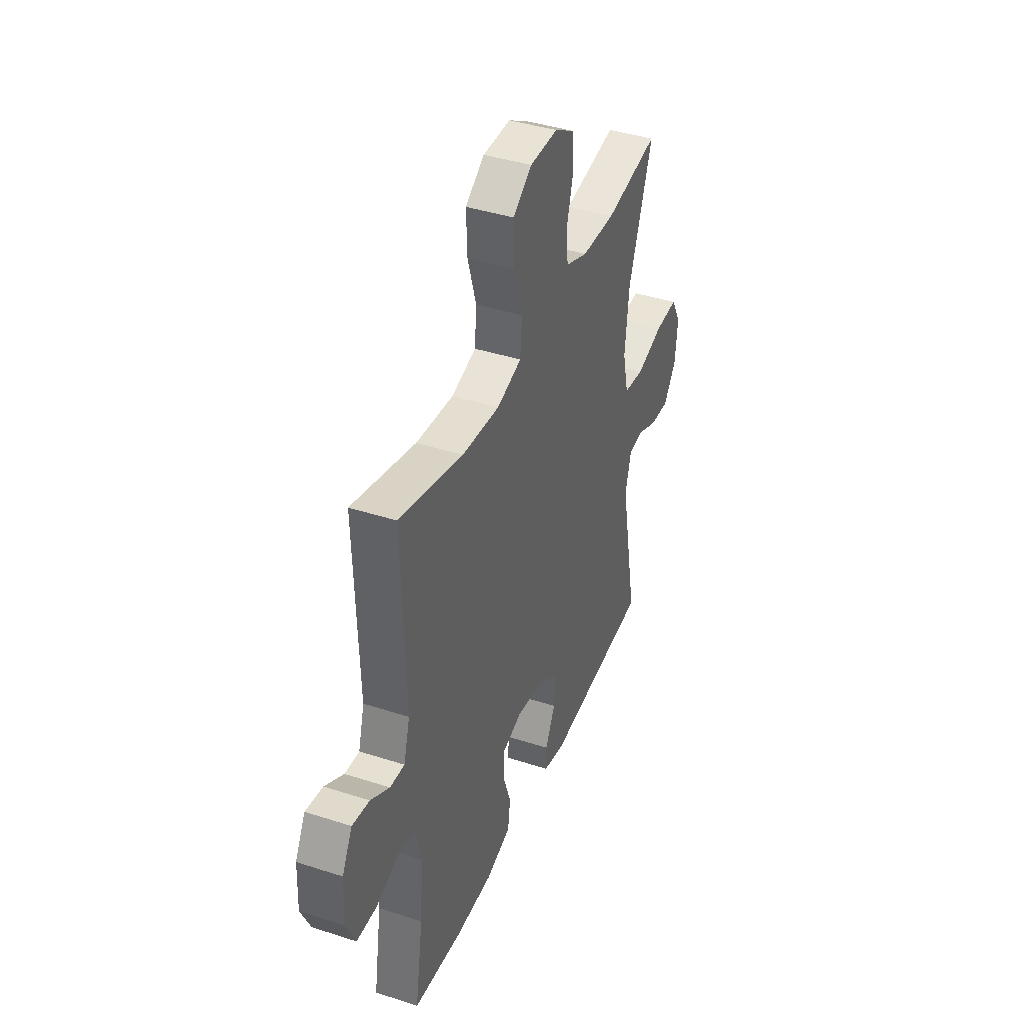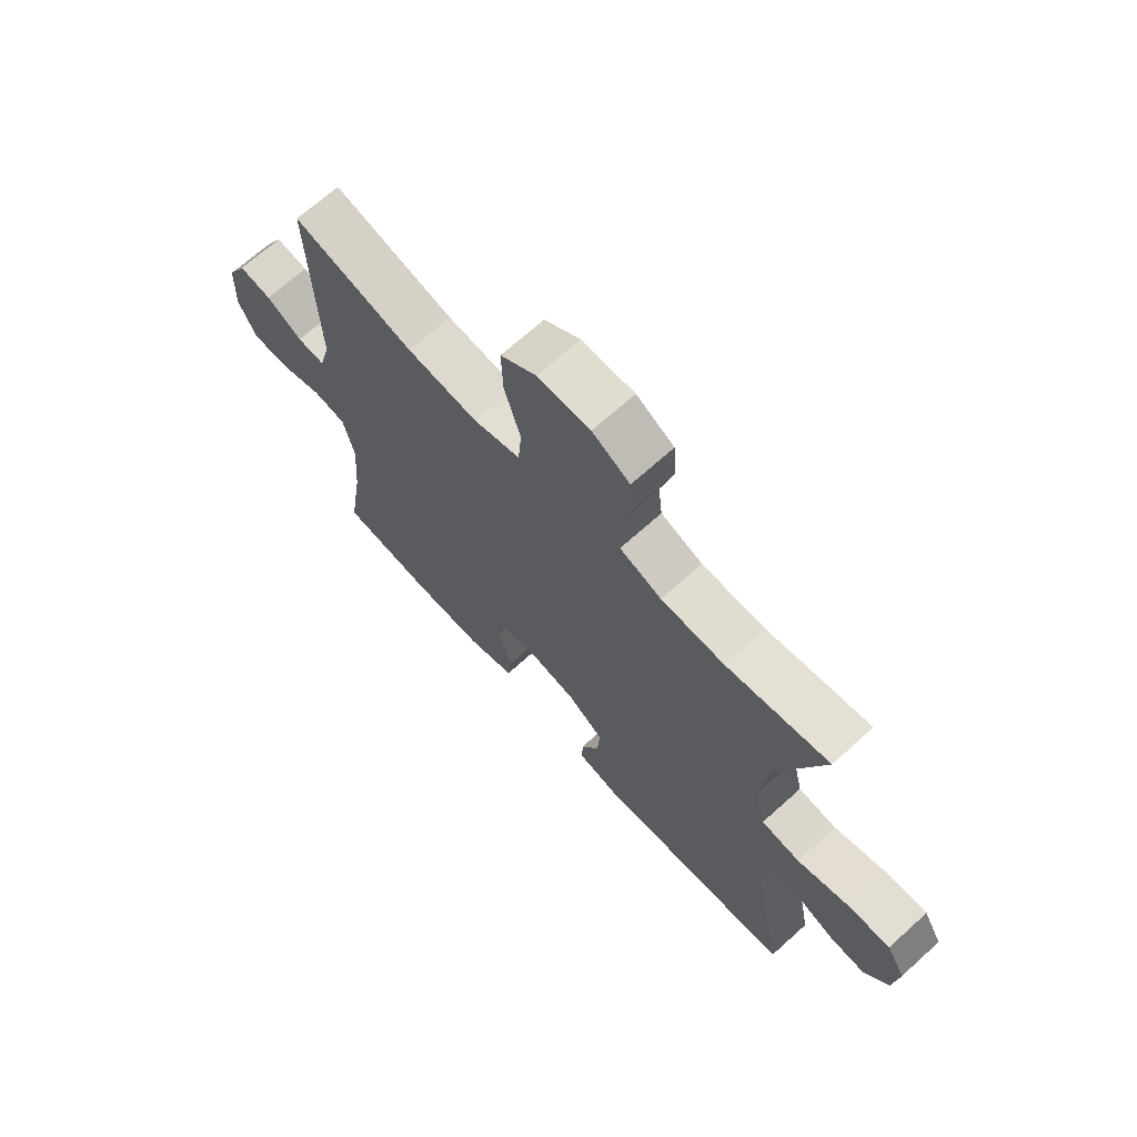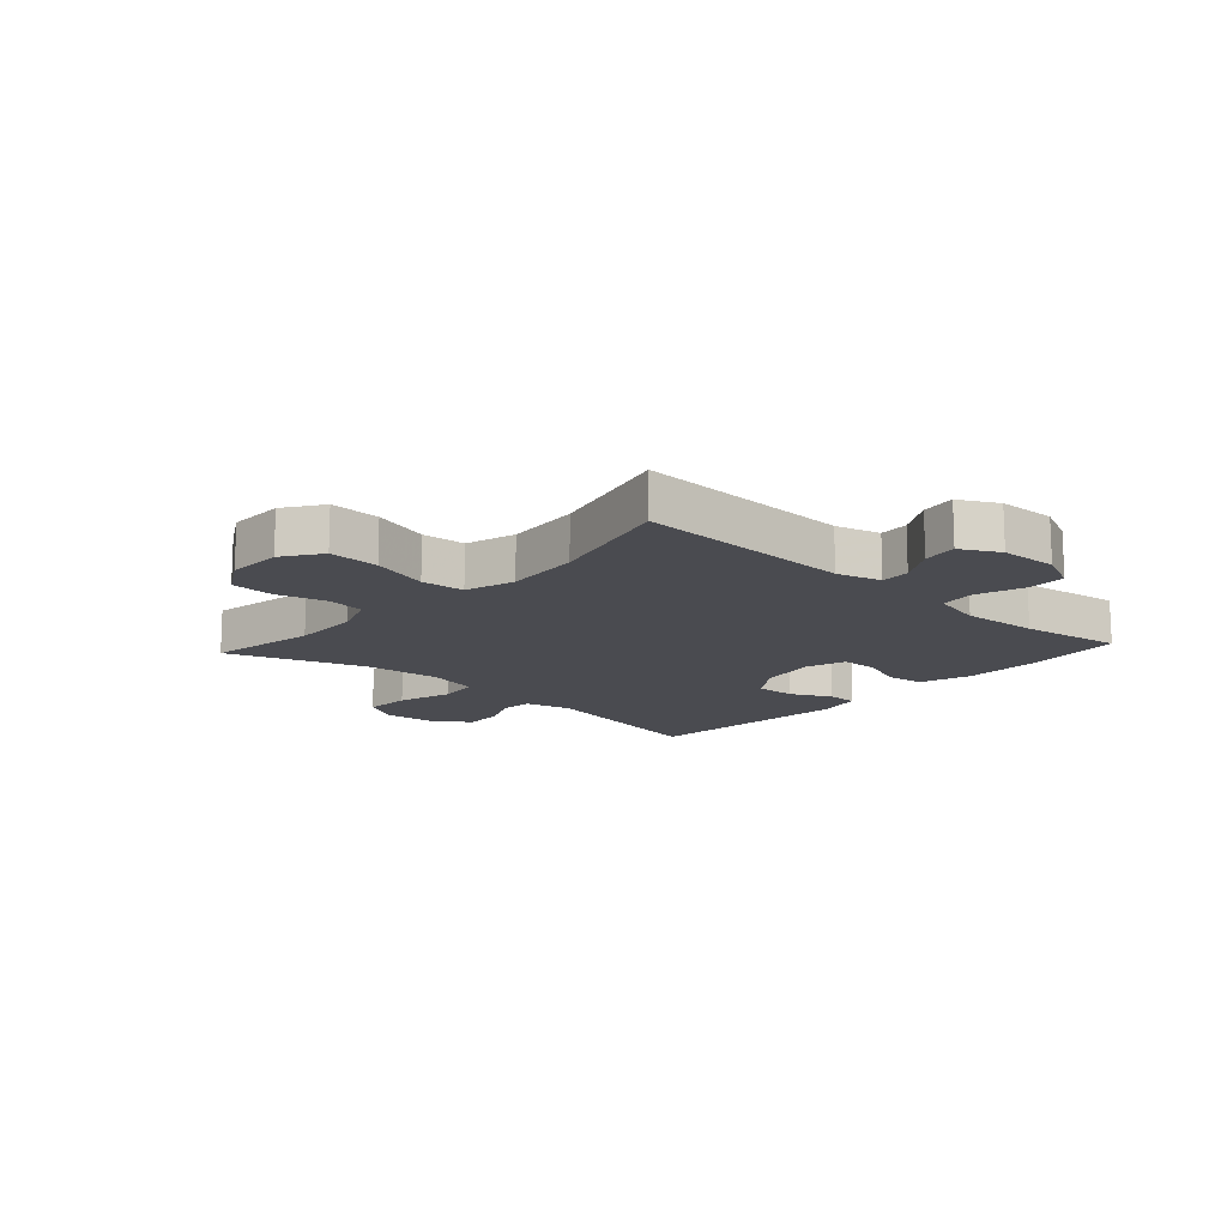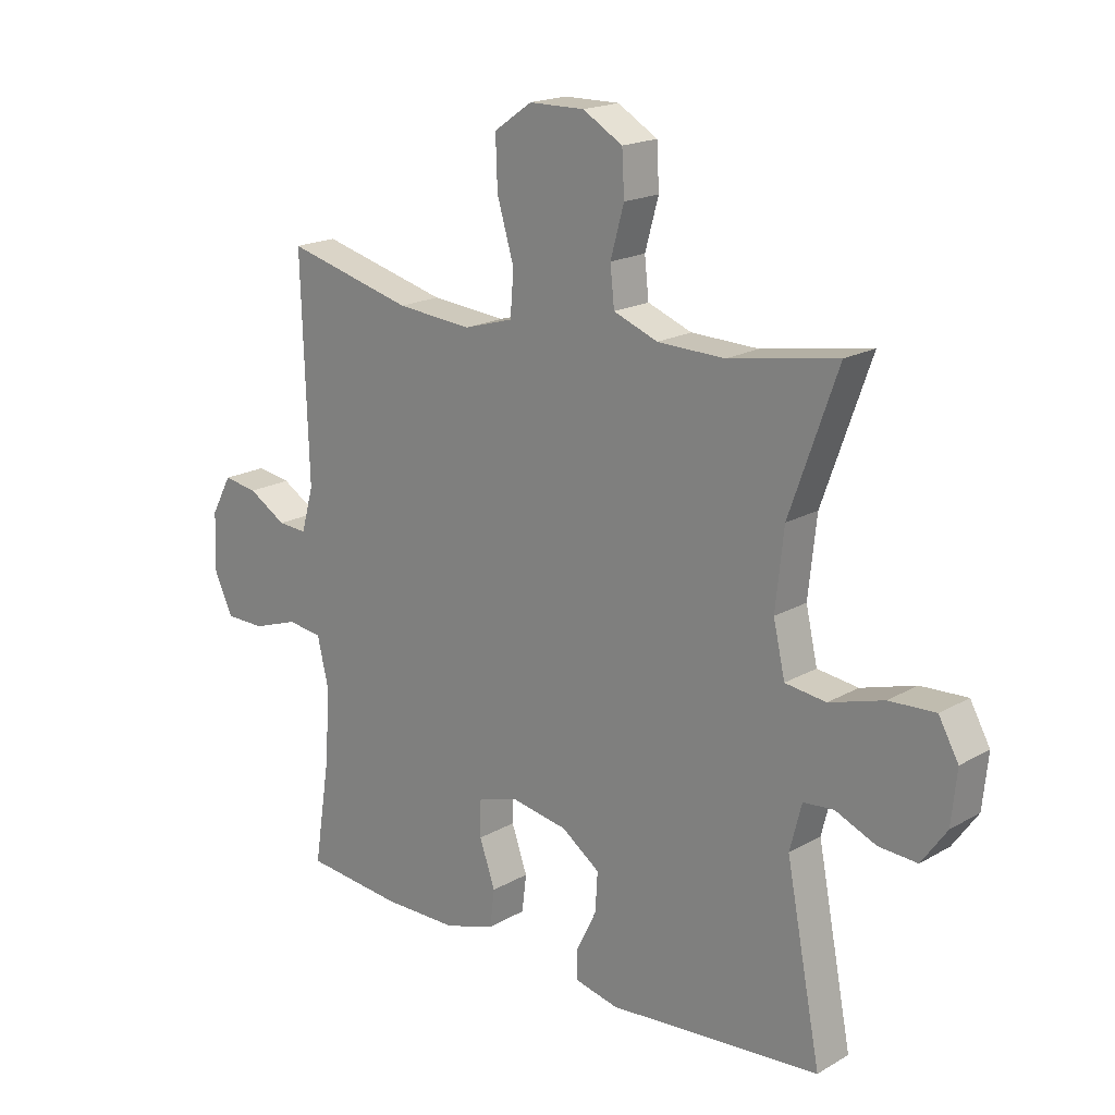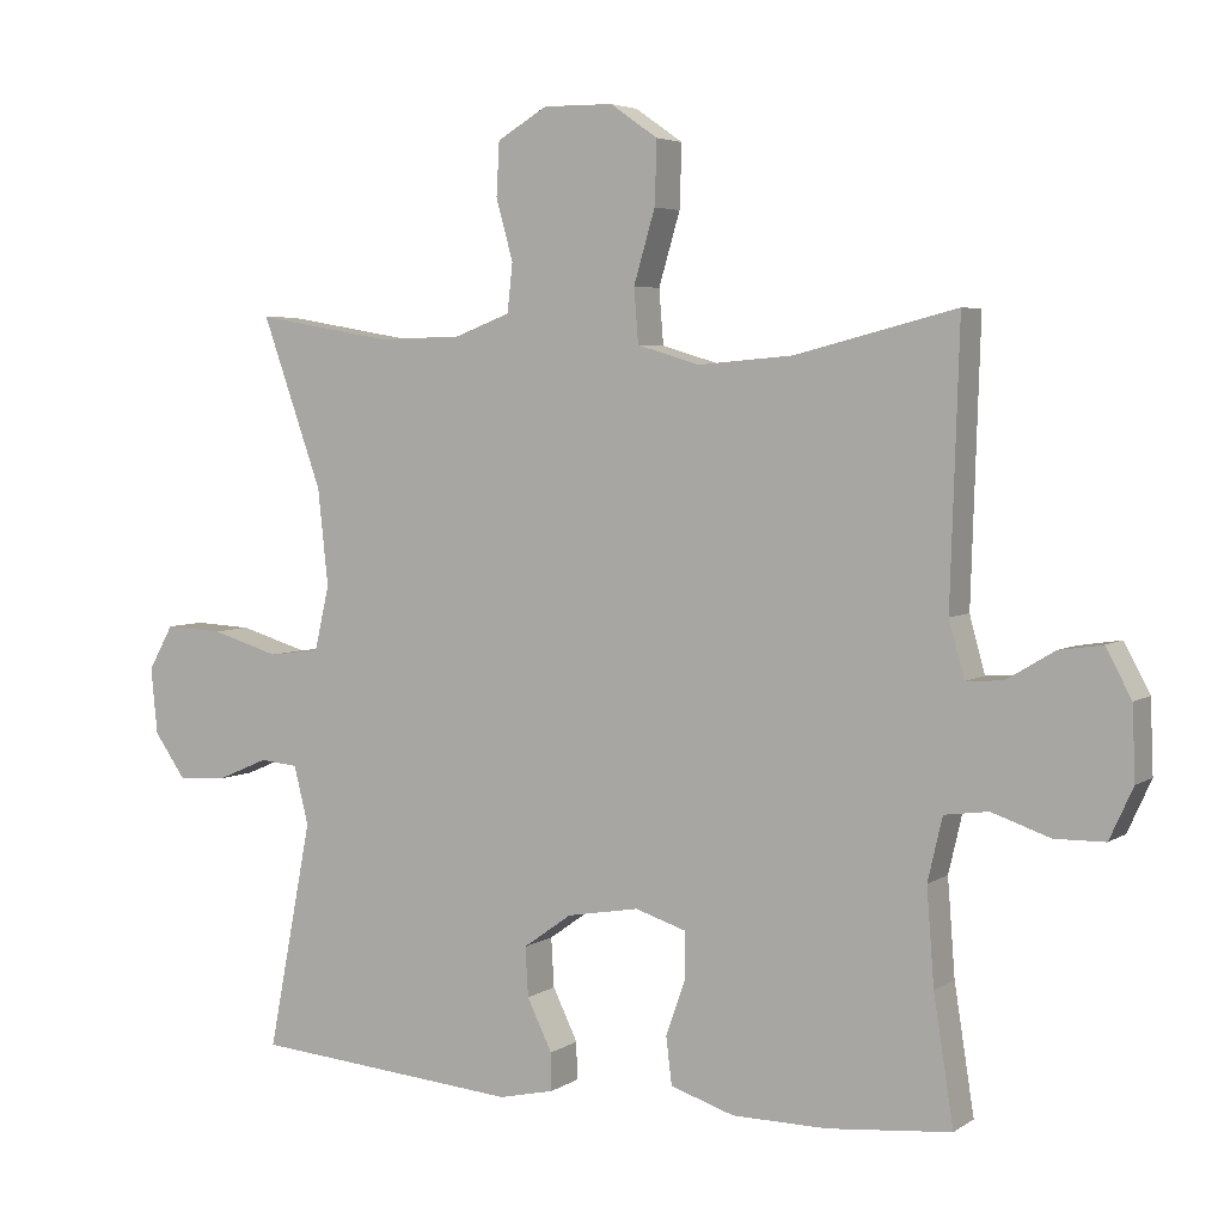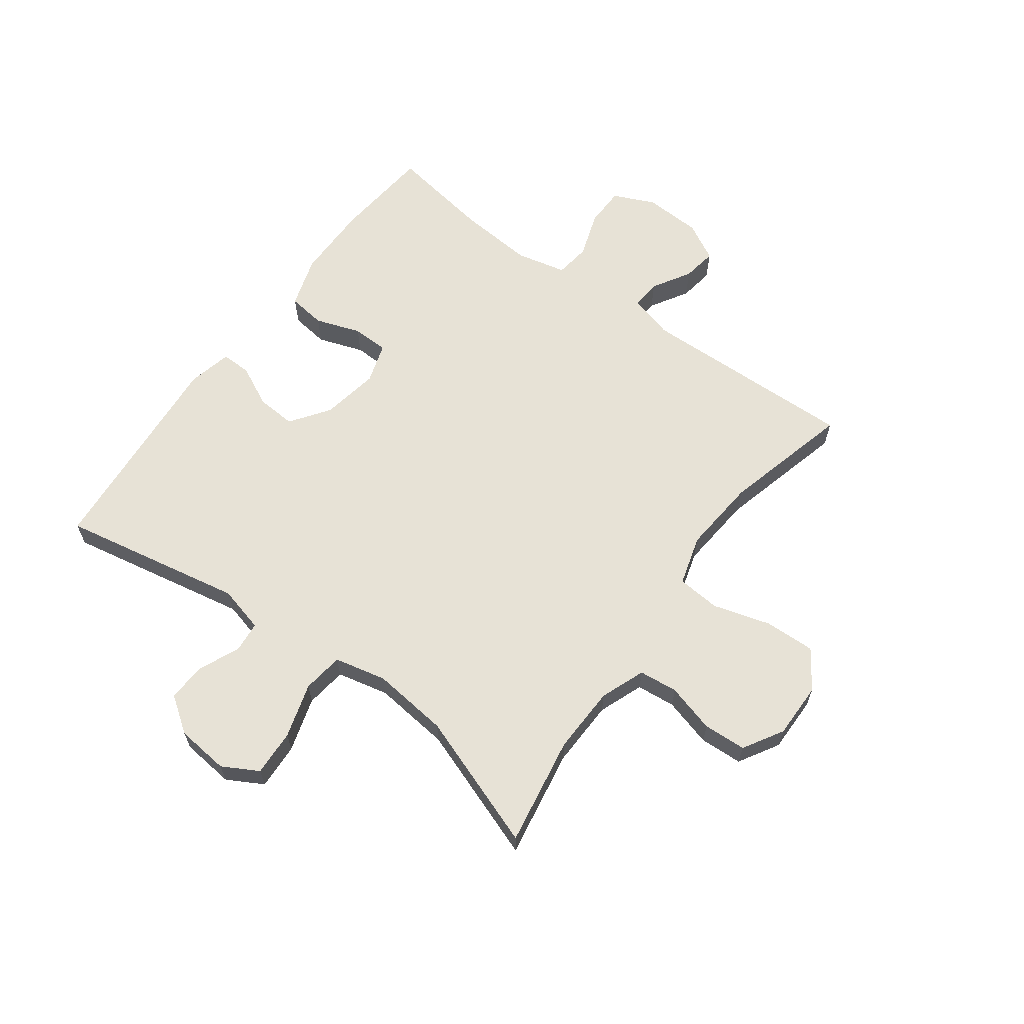
<metadata>
{"format":"obj","ext":"obj","renderer":"f3d","projection":"perspective","resolution":1024,"background":"white","views":[{"elev":40.5,"azim":111.7,"up":"+Z"},{"elev":68.7,"azim":-132.1,"up":"+Z"},{"elev":-14.4,"azim":47.6,"up":"+Y"},{"elev":18.6,"azim":-137.5,"up":"+Z"},{"elev":4.5,"azim":27.9,"up":"+Z"},{"elev":63.3,"azim":-53.6,"up":"+Y"}]}
</metadata>
<code>
v -0.5 0.07 -0.5
v -0.44 0.07 -0.189
v -0.46 0.07 -0.11
v -0.512 0.07 -0.105
v -0.582 0.07 -0.135
v -0.648 0.07 -0.139
v -0.691 0.07 -0.078
v -0.7 0.07 0.012
v -0.666 0.07 0.073
v -0.587 0.07 0.069
v -0.494 0.07 0.041
v -0.424 0.07 0.05
v -0.404 0.07 0.138
v -0.418 0.07 0.269
v -0.5 0.07 0.5
v -0.314 0.07 0.468
v -0.199 0.07 0.471
v -0.123 0.07 0.5
v -0.116 0.07 0.566
v -0.139 0.07 0.649
v -0.135 0.07 0.722
v -0.067 0.07 0.762
v 0.028 0.07 0.761
v 0.093 0.07 0.716
v 0.09 0.07 0.63
v 0.061 0.07 0.532
v 0.067 0.07 0.458
v 0.152 0.07 0.433
v 0.281 0.07 0.444
v 0.5 0.07 0.5
v 0.488 0.07 0.129
v 0.509 0.07 0.053
v 0.559 0.07 0.056
v 0.624 0.07 0.095
v 0.683 0.07 0.104
v 0.718 0.07 0.039
v 0.722 0.07 -0.059
v 0.69 0.07 -0.129
v 0.622 0.07 -0.13
v 0.543 0.07 -0.103
v 0.483 0.07 -0.111
v 0.463 0.07 -0.197
v 0.473 0.07 -0.327
v 0.5 0.07 -0.5
v 0.332 0.07 -0.516
v 0.203 0.07 -0.515
v 0.116 0.07 -0.487
v 0.108 0.07 -0.423
v 0.135 0.07 -0.346
v 0.134 0.07 -0.284
v 0.065 0.07 -0.262
v -0.033 0.07 -0.279
v -0.099 0.07 -0.326
v -0.095 0.07 -0.393
v -0.061 0.07 -0.463
v -0.06 0.07 -0.514
v -0.135 0.07 -0.531
v -0.5 0 -0.5
v -0.44 0 -0.189
v -0.46 0 -0.11
v -0.512 0 -0.105
v -0.582 0 -0.135
v -0.648 0 -0.139
v -0.691 0 -0.078
v -0.7 0 0.012
v -0.666 0 0.073
v -0.587 0 0.069
v -0.494 0 0.041
v -0.424 0 0.05
v -0.404 0 0.138
v -0.418 0 0.269
v -0.5 0 0.5
v -0.314 0 0.468
v -0.199 0 0.471
v -0.123 0 0.5
v -0.116 0 0.566
v -0.139 0 0.649
v -0.135 0 0.722
v -0.067 0 0.762
v 0.028 0 0.761
v 0.093 0 0.716
v 0.09 0 0.63
v 0.061 0 0.532
v 0.067 0 0.458
v 0.152 0 0.433
v 0.281 0 0.444
v 0.5 0 0.5
v 0.488 0 0.129
v 0.509 0 0.053
v 0.559 0 0.056
v 0.624 0 0.095
v 0.683 0 0.104
v 0.718 0 0.039
v 0.722 0 -0.059
v 0.69 0 -0.129
v 0.622 0 -0.13
v 0.543 0 -0.103
v 0.483 0 -0.111
v 0.463 0 -0.197
v 0.473 0 -0.327
v 0.5 0 -0.5
v 0.332 0 -0.516
v 0.203 0 -0.515
v 0.116 0 -0.487
v 0.108 0 -0.423
v 0.135 0 -0.346
v 0.134 0 -0.284
v 0.065 0 -0.262
v -0.033 0 -0.279
v -0.099 0 -0.326
v -0.095 0 -0.393
v -0.061 0 -0.463
v -0.06 0 -0.514
v -0.135 0 -0.531
f 57 1 2
f 56 57 2
f 55 56 2
f 54 55 2
f 53 54 2 3
f 52 53 3
f 51 52 3
f 47 48 49
f 46 47 49
f 45 46 49
f 44 45 49
f 43 44 49
f 42 43 49 50
f 41 42 50 51
f 38 39 40
f 37 38 40
f 36 37 40
f 35 36 40
f 34 35 40
f 33 34 40
f 32 33 40 41
f 41 51 3
f 32 41 3
f 31 32 3
f 24 25 26
f 23 24 26
f 22 23 26
f 21 22 26
f 20 21 26
f 19 20 26
f 18 19 26 27
f 17 18 27 28
f 14 15 16
f 16 17 28
f 14 16 28
f 13 14 28
f 9 10 11
f 8 9 11
f 7 8 11
f 6 7 11
f 5 6 11
f 4 5 11
f 4 11 12
f 3 4 12
f 31 3 12
f 30 31 12
f 29 30 12
f 12 13 28 29
f 59 58 114
f 59 114 113
f 59 113 112
f 59 112 111
f 60 59 111 110
f 60 110 109
f 60 109 108
f 106 105 104
f 106 104 103
f 106 103 102
f 106 102 101
f 106 101 100
f 107 106 100 99
f 108 107 99 98
f 97 96 95
f 97 95 94
f 97 94 93
f 97 93 92
f 97 92 91
f 97 91 90
f 98 97 90 89
f 60 108 98
f 60 98 89
f 60 89 88
f 83 82 81
f 83 81 80
f 83 80 79
f 83 79 78
f 83 78 77
f 83 77 76
f 84 83 76 75
f 85 84 75 74
f 73 72 71
f 85 74 73
f 85 73 71
f 85 71 70
f 68 67 66
f 68 66 65
f 68 65 64
f 68 64 63
f 68 63 62
f 68 62 61
f 69 68 61
f 69 61 60
f 69 60 88
f 69 88 87
f 69 87 86
f 86 85 70 69
f 1 58 59 2
f 2 59 60 3
f 3 60 61 4
f 4 61 62 5
f 5 62 63 6
f 6 63 64 7
f 7 64 65 8
f 8 65 66 9
f 9 66 67 10
f 10 67 68 11
f 11 68 69 12
f 12 69 70 13
f 13 70 71 14
f 14 71 72 15
f 15 72 73 16
f 16 73 74 17
f 17 74 75 18
f 18 75 76 19
f 19 76 77 20
f 20 77 78 21
f 21 78 79 22
f 22 79 80 23
f 23 80 81 24
f 24 81 82 25
f 25 82 83 26
f 26 83 84 27
f 27 84 85 28
f 28 85 86 29
f 29 86 87 30
f 30 87 88 31
f 31 88 89 32
f 32 89 90 33
f 33 90 91 34
f 34 91 92 35
f 35 92 93 36
f 36 93 94 37
f 37 94 95 38
f 38 95 96 39
f 39 96 97 40
f 40 97 98 41
f 41 98 99 42
f 42 99 100 43
f 43 100 101 44
f 44 101 102 45
f 45 102 103 46
f 46 103 104 47
f 47 104 105 48
f 48 105 106 49
f 49 106 107 50
f 50 107 108 51
f 51 108 109 52
f 52 109 110 53
f 53 110 111 54
f 54 111 112 55
f 55 112 113 56
f 56 113 114 57
f 57 114 58 1

</code>
